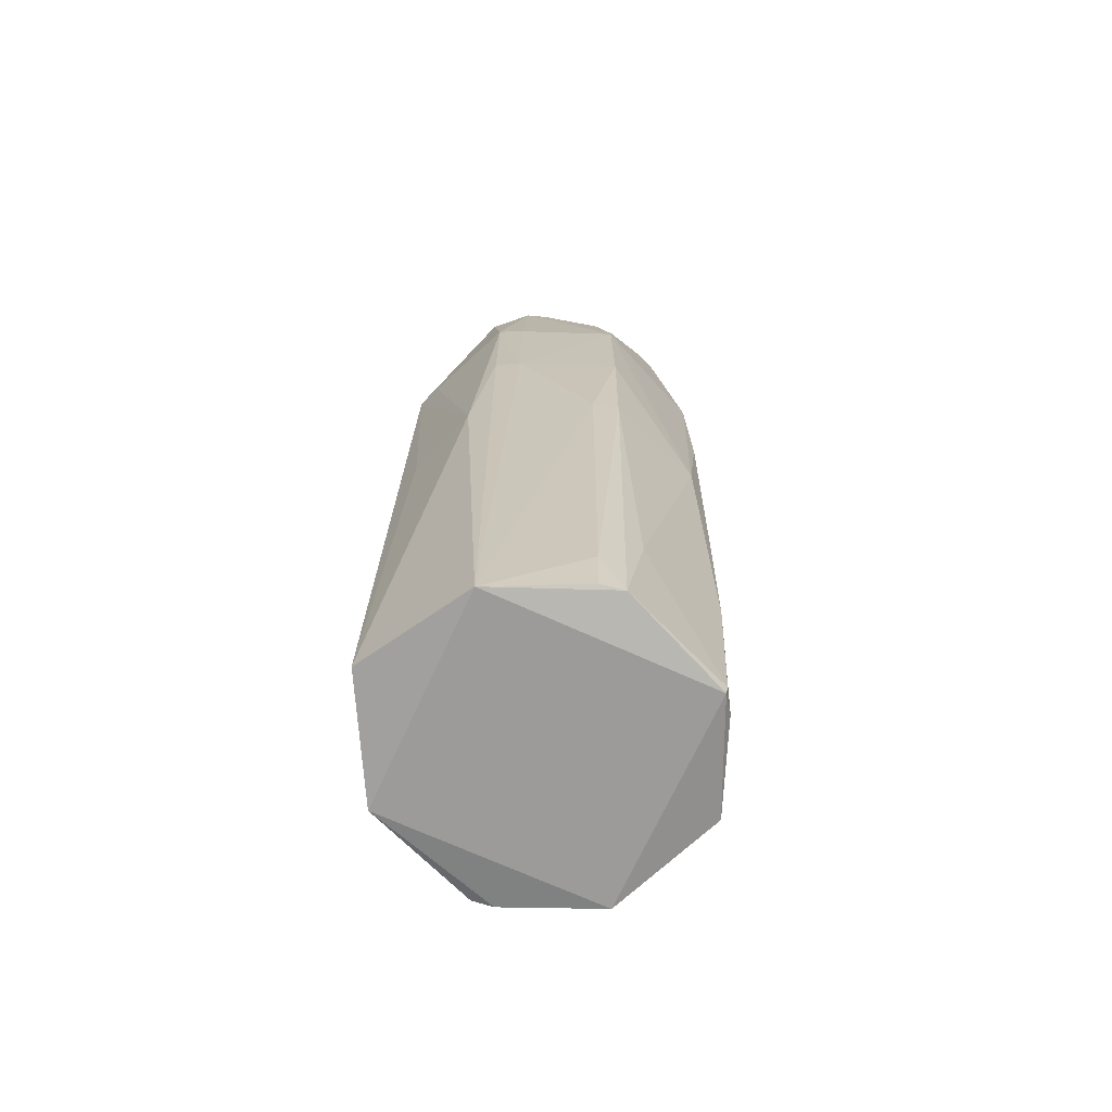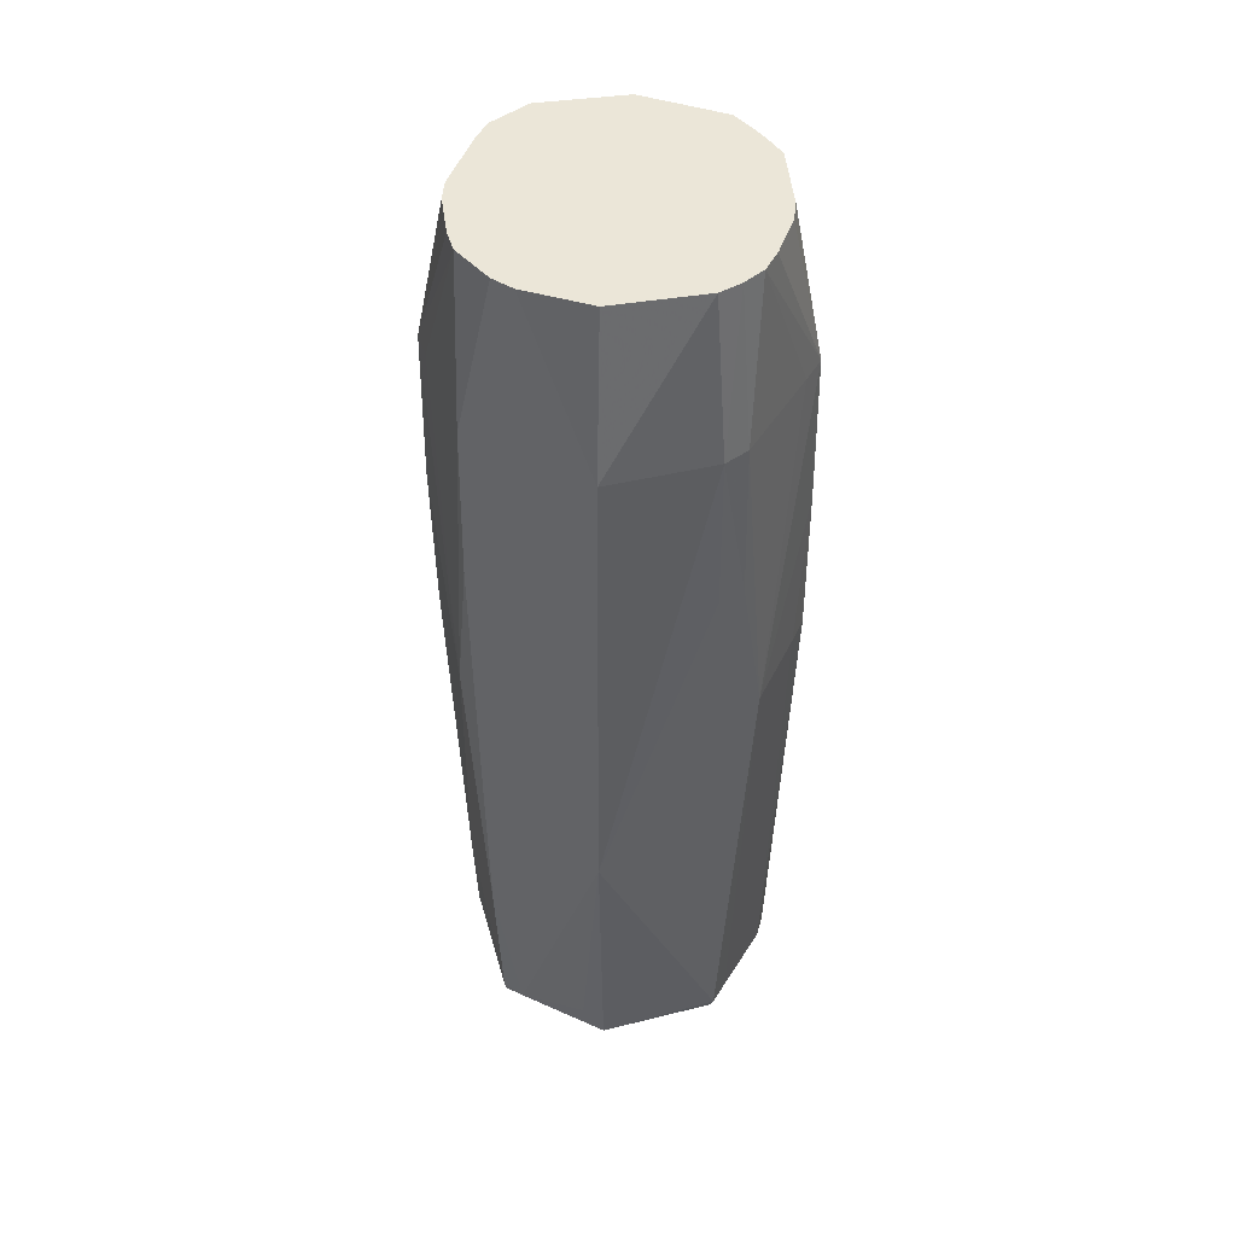
<metadata>
{"format":"obj","ext":"obj","renderer":"f3d","projection":"perspective","resolution":1024,"background":"white","views":[{"elev":-69.8,"azim":155.4,"up":"+Z"},{"elev":46.6,"azim":-84.5,"up":"+Z"}]}
</metadata>
<code>
v 0.03892 3.88e-05 -0.1141
v 0.02641 -0.02602 0.02524
v 0.02538 -0.02411 -0.1163
v 0.02538 -0.02411 -0.1163
v 0.02538 0.02412 -0.1163
v 0.03892 3.88e-05 -0.1141
v 0.0003498 -0.03459 -0.1141
v -0.004102 -0.03376 -0.1146
v 0.02538 -0.02411 -0.1163
v 0.02538 -0.02411 -0.1163
v -0.004102 -0.03376 -0.1146
v -0.02375 -0.02411 -0.1163
v -0.02432 -0.02463 -0.1141
v -0.02955 -0.02169 0.02524
v -0.04166 3.88e-05 -0.04443
v -0.02375 -0.02411 -0.1163
v -0.004102 -0.03376 -0.1146
v -0.02432 -0.02463 -0.1141
v 0.02559 -0.0183 0.0949
v 0.0372 3.88e-05 0.06007
v 0.03041 3.88e-05 0.0949
v 0.005551 0.03287 -0.1141
v 0.02538 0.02412 -0.1163
v 0.0003498 0.03382 -0.1141
v 0.0003498 -0.03817 -0.009593
v -0.004102 -0.03376 -0.1146
v 0.0003498 -0.03698 -0.04443
v 0.0003498 -0.03698 -0.04443
v -0.004102 -0.03376 -0.1146
v 0.0003498 -0.03459 -0.1141
v -0.02375 -0.02411 -0.1163
v -0.02432 -0.02463 -0.1141
v -0.03471 3.88e-05 -0.1141
v -0.03471 3.88e-05 -0.1141
v -0.02432 -0.02463 -0.1141
v -0.04166 3.88e-05 -0.04443
v -0.04166 3.88e-05 -0.04443
v -0.03358 0.004823 -0.1082
v -0.03471 3.88e-05 -0.1141
v -0.04166 3.88e-05 -0.04443
v -0.02955 -0.02169 0.02524
v -0.02929 -0.02149 0.06007
v -0.02587 -0.01901 0.0949
v -0.03131 3.88e-05 0.0949
v -0.03736 3.88e-05 0.06007
v -0.03736 3.88e-05 0.06007
v -0.02929 -0.02149 0.06007
v -0.02587 -0.01901 0.0949
v -0.04166 3.88e-05 -0.04443
v -0.02929 -0.02149 0.06007
v -0.03736 3.88e-05 0.06007
v 0.0003498 0.0374 0.06007
v 0.02159 0.02927 0.02524
v 0.0003498 0.03797 0.02524
v 0.0003498 0.03797 0.02524
v -0.02143 0.03002 -0.009593
v 0.0003498 0.0374 0.06007
v 0.02657 -0.02618 0.06007
v 0.02641 -0.02602 0.02524
v 0.03892 3.88e-05 -0.1141
v 0.0003498 0.03382 -0.1141
v 0.02538 0.02412 -0.1163
v -0.004102 0.02412 -0.1163
v 0.02538 0.02412 -0.1163
v 0.02538 -0.02411 -0.1163
v -0.004102 0.02412 -0.1163
v 0.02666 0.02635 0.02524
v 0.02159 0.02927 0.02524
v 0.02644 0.02613 0.06007
v 0.02538 0.02412 -0.1163
v 0.02159 0.02927 0.02524
v 0.02666 0.02635 0.02524
v 0.0003498 0.03382 -0.1141
v -0.004102 0.03376 -0.08747
v 0.0003498 0.03627 -0.04443
v 0.0003498 0.03797 0.02524
v 0.02159 0.02927 0.02524
v 0.006058 0.03608 -0.009593
v 0.006058 0.03608 -0.009593
v 0.02159 0.02927 0.02524
v 0.02538 0.02412 -0.1163
v 0.005725 -0.03376 -0.09704
v 0.0003498 -0.03698 -0.04443
v 0.0003498 -0.03459 -0.1141
v 0.0003498 -0.03817 -0.009593
v 0.0003498 -0.03698 -0.04443
v 0.005725 -0.03376 -0.09704
v -0.04166 3.88e-05 -0.04443
v -0.03736 3.88e-05 0.06007
v -0.02858 0.02106 0.06007
v 0.02575 0.01849 0.0949
v 0.03512 0.005547 0.06007
v 0.02644 0.02613 0.06007
v 0.03041 3.88e-05 0.0949
v 0.0372 3.88e-05 0.06007
v 0.02575 0.01849 0.0949
v 0.0372 3.88e-05 0.06007
v 0.03512 0.005547 0.06007
v 0.02575 0.01849 0.0949
v 0.02117 0.0287 0.06007
v 0.01873 0.02534 0.0949
v 0.02644 0.02613 0.06007
v 0.0003498 0.0374 0.06007
v 0.01873 0.02534 0.0949
v 0.02117 0.0287 0.06007
v 0.02644 0.02613 0.06007
v 0.02159 0.02927 0.02524
v 0.02117 0.0287 0.06007
v 0.02159 0.02927 0.02524
v 0.0003498 0.0374 0.06007
v 0.02117 0.0287 0.06007
v 0.0003498 0.03032 0.0949
v 0.0003498 0.0374 0.06007
v -0.004431 0.03022 0.0949
v 0.03044 0.0219 -0.009593
v 0.03512 0.005547 0.06007
v 0.0372 3.88e-05 0.06007
v 0.02644 0.02613 0.06007
v 0.03512 0.005547 0.06007
v 0.03044 0.0219 -0.009593
v 0.03044 0.0219 -0.009593
v 0.02666 0.02635 0.02524
v 0.02644 0.02613 0.06007
v 0.03892 3.88e-05 -0.1141
v 0.02538 0.02412 -0.1163
v 0.03044 0.0219 -0.009593
v 0.02538 0.02412 -0.1163
v 0.02666 0.02635 0.02524
v 0.03044 0.0219 -0.009593
v -0.02955 -0.02169 0.02524
v -0.02432 -0.02463 -0.1141
v -0.02578 -0.02609 -0.009593
v -0.02432 -0.02463 -0.1141
v -0.0218 -0.03045 -0.009593
v -0.02578 -0.02609 -0.009593
v -0.01926 -0.02695 -0.1141
v -0.02432 -0.02463 -0.1141
v -0.004102 -0.03376 -0.1146
v -0.004102 -0.03376 -0.1146
v -0.0218 -0.03045 -0.009593
v -0.01926 -0.02695 -0.1141
v -0.01926 -0.02695 -0.1141
v -0.0218 -0.03045 -0.009593
v -0.02432 -0.02463 -0.1141
v -0.005402 -0.03627 -0.009593
v -0.004102 -0.03376 -0.1146
v 0.0003498 -0.03817 -0.009593
v -0.005402 -0.03627 -0.009593
v -0.0218 -0.03045 -0.009593
v -0.004102 -0.03376 -0.1146
v 0.0372 3.88e-05 0.06007
v 0.02559 -0.0183 0.0949
v 0.02891 -0.02071 0.06007
v 0.02559 -0.0183 0.0949
v 0.02657 -0.02618 0.06007
v 0.02891 -0.02071 0.06007
v 0.02891 -0.02071 0.06007
v 0.03756 3.88e-05 0.02524
v 0.0372 3.88e-05 0.06007
v 0.03791 3.88e-05 -0.009593
v 0.03756 3.88e-05 0.02524
v 0.02891 -0.02071 0.06007
v 0.02891 -0.02071 0.06007
v 0.03826 3.88e-05 -0.04443
v 0.03791 3.88e-05 -0.009593
v 0.03892 3.88e-05 -0.1141
v 0.03826 3.88e-05 -0.04443
v 0.02891 -0.02071 0.06007
v 0.02891 -0.02071 0.06007
v 0.02657 -0.02618 0.06007
v 0.03892 3.88e-05 -0.1141
v 0.01465 -0.02802 0.0949
v 0.02657 -0.02618 0.06007
v 0.01854 -0.025 0.0949
v -0.01885 0.02647 -0.1141
v -0.004102 0.03376 -0.08747
v 0.0003498 0.03382 -0.1141
v -0.02407 0.02446 -0.1141
v -0.004102 0.03376 -0.08747
v -0.01885 0.02647 -0.1141
v -0.02143 0.03002 -0.009593
v -0.004102 0.03376 -0.08747
v -0.02522 0.02561 -0.07926
v -0.02522 0.02561 -0.07926
v -0.004102 0.03376 -0.08747
v -0.02407 0.02446 -0.1141
v -0.02561 0.026 -0.04443
v -0.02143 0.03002 -0.009593
v -0.02522 0.02561 -0.07926
v -0.04166 3.88e-05 -0.04443
v -0.02561 0.026 -0.04443
v -0.02522 0.02561 -0.07926
v 0.0003498 0.03797 0.02524
v 0.006058 0.03608 -0.009593
v 0.0003498 0.03747 -0.009593
v 0.0003498 0.03747 -0.009593
v 0.0003498 0.03627 -0.04443
v -0.004102 0.03376 -0.08747
v 0.0003498 0.03747 -0.009593
v -0.02143 0.03002 -0.009593
v 0.0003498 0.03797 0.02524
v 0.0003498 0.03747 -0.009593
v -0.004102 0.03376 -0.08747
v -0.02143 0.03002 -0.009593
v 0.0003498 -0.03817 -0.009593
v 0.005725 -0.03376 -0.09704
v 0.0222 -0.03004 -0.009593
v 0.02641 -0.02602 0.02524
v 0.02657 -0.02618 0.06007
v 0.0222 -0.03004 -0.009593
v 0.0222 -0.03004 -0.009593
v 0.02538 -0.02411 -0.1163
v 0.02641 -0.02602 0.02524
v 0.0222 -0.03004 -0.009593
v 0.02493 -0.02454 -0.1141
v 0.02538 -0.02411 -0.1163
v -0.02627 0.02665 0.02524
v -0.02561 0.026 -0.04443
v -0.04166 3.88e-05 -0.04443
v -0.04166 3.88e-05 -0.04443
v -0.02858 0.02106 0.06007
v -0.02627 0.02665 0.02524
v -0.02627 0.02665 0.02524
v -0.02143 0.03002 -0.009593
v -0.02561 0.026 -0.04443
v -0.02802 0.0145 0.0949
v -0.03736 3.88e-05 0.06007
v -0.03131 3.88e-05 0.0949
v -0.02802 0.0145 0.0949
v -0.02858 0.02106 0.06007
v -0.03736 3.88e-05 0.06007
v 0.02644 0.02613 0.06007
v 0.01873 0.02534 0.0949
v 0.02223 0.02192 0.0949
v 0.02223 0.02192 0.0949
v 0.02575 0.01849 0.0949
v 0.02644 0.02613 0.06007
v 0.01406 0.02695 0.0949
v 0.01873 0.02534 0.0949
v 0.0003498 0.0374 0.06007
v 0.0003498 0.0374 0.06007
v 0.0003498 0.03032 0.0949
v 0.01406 0.02695 0.0949
v 0.01406 0.02695 0.0949
v 0.0003498 0.03032 0.0949
v 0.01873 0.02534 0.0949
v 0.03791 3.88e-05 -0.009593
v 0.03826 3.88e-05 -0.04443
v 0.03619 0.005716 -0.009593
v 0.03619 0.005716 -0.009593
v 0.03756 3.88e-05 0.02524
v 0.03791 3.88e-05 -0.009593
v 0.03619 0.005716 -0.009593
v 0.03826 3.88e-05 -0.04443
v 0.03892 3.88e-05 -0.1141
v 0.0372 3.88e-05 0.06007
v 0.03756 3.88e-05 0.02524
v 0.03619 0.005716 -0.009593
v 0.0003498 -0.03072 0.0949
v -0.0189 -0.02646 0.0949
v -0.004511 -0.03065 0.0949
v -0.02587 -0.01901 0.0949
v -0.02929 -0.02149 0.06007
v -0.02274 -0.02305 0.0949
v -0.02929 -0.02149 0.06007
v -0.02533 -0.02564 0.06007
v -0.02274 -0.02305 0.0949
v -0.02274 -0.02305 0.0949
v -0.02533 -0.02564 0.06007
v -0.0189 -0.02646 0.0949
v 0.0003498 -0.0374 0.06007
v 0.0003498 -0.03072 0.0949
v -0.004511 -0.03065 0.0949
v 0.01465 -0.02802 0.0949
v 0.0003498 -0.03072 0.0949
v 0.0003498 -0.0374 0.06007
v 0.0003498 -0.0374 0.06007
v 0.0222 -0.03004 -0.009593
v 0.02657 -0.02618 0.06007
v 0.0003498 -0.0374 0.06007
v 0.02657 -0.02618 0.06007
v 0.01465 -0.02802 0.0949
v -0.02595 -0.02626 0.02524
v -0.02533 -0.02564 0.06007
v -0.02929 -0.02149 0.06007
v -0.0218 -0.03045 -0.009593
v -0.02533 -0.02564 0.06007
v -0.02595 -0.02626 0.02524
v -0.02595 -0.02626 0.02524
v -0.02929 -0.02149 0.06007
v -0.02955 -0.02169 0.02524
v -0.02955 -0.02169 0.02524
v -0.02578 -0.02609 -0.009593
v -0.02595 -0.02626 0.02524
v -0.02595 -0.02626 0.02524
v -0.02578 -0.02609 -0.009593
v -0.0218 -0.03045 -0.009593
v 0.02217 -0.02178 0.0949
v 0.02657 -0.02618 0.06007
v 0.02559 -0.0183 0.0949
v 0.02217 -0.02178 0.0949
v 0.01854 -0.025 0.0949
v 0.02657 -0.02618 0.06007
v -0.02407 0.02446 -0.1141
v -0.01885 0.02647 -0.1141
v -0.02375 0.02412 -0.1163
v 0.0003498 0.03382 -0.1141
v -0.004102 0.02412 -0.1163
v -0.02375 0.02412 -0.1163
v -0.02375 0.02412 -0.1163
v -0.01885 0.02647 -0.1141
v 0.0003498 0.03382 -0.1141
v -0.02375 0.02412 -0.1163
v -0.004102 0.02412 -0.1163
v 0.02538 -0.02411 -0.1163
v 0.02538 -0.02411 -0.1163
v -0.02375 0.01447 -0.1163
v -0.02375 0.02412 -0.1163
v -0.02375 0.02412 -0.1163
v -0.02375 0.01447 -0.1163
v -0.03471 3.88e-05 -0.1141
v -0.02375 -0.02411 -0.1163
v -0.03471 3.88e-05 -0.1141
v -0.02375 -0.01447 -0.1163
v -0.03471 3.88e-05 -0.1141
v -0.02375 0.01447 -0.1163
v -0.02375 -0.01447 -0.1163
v -0.02375 -0.01447 -0.1163
v 0.02538 -0.02411 -0.1163
v -0.02375 -0.02411 -0.1163
v -0.02375 -0.01447 -0.1163
v -0.02375 0.01447 -0.1163
v 0.02538 -0.02411 -0.1163
v 0.005725 0.03376 -0.1026
v 0.0003498 0.03747 -0.009593
v 0.006058 0.03608 -0.009593
v 0.02538 0.02412 -0.1163
v 0.005551 0.03287 -0.1141
v 0.005725 0.03376 -0.1026
v 0.005725 0.03376 -0.1026
v 0.006058 0.03608 -0.009593
v 0.02538 0.02412 -0.1163
v 0.0003498 0.03627 -0.04443
v 0.0003498 0.03747 -0.009593
v 0.005725 0.03376 -0.1026
v 0.005725 0.03376 -0.1026
v 0.005551 0.03287 -0.1141
v 0.0003498 0.03382 -0.1141
v 0.0003498 0.03382 -0.1141
v 0.0003498 0.03627 -0.04443
v 0.005725 0.03376 -0.1026
v 0.01986 -0.02682 -0.1141
v 0.0222 -0.03004 -0.009593
v 0.005725 -0.03376 -0.09704
v 0.02493 -0.02454 -0.1141
v 0.0222 -0.03004 -0.009593
v 0.01986 -0.02682 -0.1141
v 0.02538 -0.02411 -0.1163
v 0.02493 -0.02454 -0.1141
v 0.01986 -0.02682 -0.1141
v -0.005199 0.03507 0.06007
v 0.0003498 0.0374 0.06007
v -0.02143 0.03002 -0.009593
v -0.02582 0.02621 0.06007
v -0.02627 0.02665 0.02524
v -0.02858 0.02106 0.06007
v -0.02858 0.02106 0.06007
v -0.02802 0.0145 0.0949
v -0.02582 0.02621 0.06007
v -0.02143 0.03002 -0.009593
v -0.02627 0.02665 0.02524
v -0.02582 0.02621 0.06007
v -0.02582 0.02621 0.06007
v -0.005199 0.03507 0.06007
v -0.02143 0.03002 -0.009593
v 0.03429 0.01107 -0.009593
v 0.03044 0.0219 -0.009593
v 0.0372 3.88e-05 0.06007
v 0.0372 3.88e-05 0.06007
v 0.03619 0.005716 -0.009593
v 0.03429 0.01107 -0.009593
v 0.03892 3.88e-05 -0.1141
v 0.03044 0.0219 -0.009593
v 0.03429 0.01107 -0.009593
v 0.03429 0.01107 -0.009593
v 0.03619 0.005716 -0.009593
v 0.03892 3.88e-05 -0.1141
v -0.004511 -0.03065 0.0949
v -0.0189 -0.02646 0.0949
v -0.01411 -0.02834 0.0949
v -0.01411 -0.02834 0.0949
v 0.0003498 -0.0374 0.06007
v -0.004511 -0.03065 0.0949
v -0.0189 -0.02646 0.0949
v 0.0003498 -0.0374 0.06007
v -0.01411 -0.02834 0.0949
v -0.0189 -0.02646 0.0949
v -0.02533 -0.02564 0.06007
v -0.00519 -0.03494 0.06007
v -0.00519 -0.03494 0.06007
v 0.0003498 -0.0374 0.06007
v -0.0189 -0.02646 0.0949
v -0.00519 -0.03494 0.06007
v -0.02533 -0.02564 0.06007
v -0.0218 -0.03045 -0.009593
v -0.0218 -0.03045 -0.009593
v 0.0003498 -0.0374 0.06007
v -0.00519 -0.03494 0.06007
v -0.0218 -0.03045 -0.009593
v -0.005402 -0.03627 -0.009593
v 0.0003498 -0.03796 0.02524
v 0.0003498 -0.03796 0.02524
v 0.0003498 -0.0374 0.06007
v -0.0218 -0.03045 -0.009593
v 0.0003498 -0.03796 0.02524
v -0.005402 -0.03627 -0.009593
v 0.0003498 -0.03817 -0.009593
v 0.0003498 -0.03817 -0.009593
v 0.0222 -0.03004 -0.009593
v 0.0003498 -0.03796 0.02524
v 0.0222 -0.03004 -0.009593
v 0.0003498 -0.0374 0.06007
v 0.0003498 -0.03796 0.02524
v -0.02407 0.02446 -0.1141
v -0.02375 0.02412 -0.1163
v -0.0269 0.01984 -0.1141
v -0.0269 0.01984 -0.1141
v -0.02375 0.02412 -0.1163
v -0.03471 3.88e-05 -0.1141
v -0.0269 0.01984 -0.1141
v -0.03471 3.88e-05 -0.1141
v -0.03358 0.004823 -0.1082
v -0.0269 0.01984 -0.1141
v -0.03358 0.004823 -0.1082
v -0.04166 3.88e-05 -0.04443
v -0.04166 3.88e-05 -0.04443
v -0.02522 0.02561 -0.07926
v -0.0269 0.01984 -0.1141
v -0.0269 0.01984 -0.1141
v -0.02522 0.02561 -0.07926
v -0.02407 0.02446 -0.1141
v 0.01031 -0.03062 -0.1141
v 0.005725 -0.03376 -0.09704
v 0.0003498 -0.03459 -0.1141
v 0.0003498 -0.03459 -0.1141
v 0.02538 -0.02411 -0.1163
v 0.01031 -0.03062 -0.1141
v 0.01031 -0.03062 -0.1141
v 0.01986 -0.02682 -0.1141
v 0.005725 -0.03376 -0.09704
v 0.02538 -0.02411 -0.1163
v 0.01986 -0.02682 -0.1141
v 0.01031 -0.03062 -0.1141
v -0.005199 0.03507 0.06007
v -0.02582 0.02621 0.06007
v -0.01854 0.02603 0.0949
v 0.0003498 0.0374 0.06007
v -0.005199 0.03507 0.06007
v -0.01854 0.02603 0.0949
v -0.01854 0.02603 0.0949
v 0.0003498 0.03032 0.0949
v -0.004431 0.03022 0.0949
v 0.01873 0.02534 0.0949
v 0.0003498 0.03032 0.0949
v -0.01854 0.02603 0.0949
v -0.02559 0.01888 0.0949
v -0.02582 0.02621 0.06007
v -0.02802 0.0145 0.0949
v -0.01386 0.02793 0.0949
v -0.01854 0.02603 0.0949
v -0.004431 0.03022 0.0949
v -0.004431 0.03022 0.0949
v 0.0003498 0.0374 0.06007
v -0.01386 0.02793 0.0949
v 0.0003498 0.0374 0.06007
v -0.01854 0.02603 0.0949
v -0.01386 0.02793 0.0949
v -0.02207 0.02245 0.0949
v -0.01854 0.02603 0.0949
v -0.02582 0.02621 0.06007
v -0.02582 0.02621 0.06007
v -0.02559 0.01888 0.0949
v -0.02207 0.02245 0.0949
v -0.02207 0.02245 0.0949
v -0.03131 3.88e-05 0.0949
v -0.02587 -0.01901 0.0949
v -0.02207 0.02245 0.0949
v 0.02559 -0.0183 0.0949
v 0.03041 3.88e-05 0.0949
v 0.03041 3.88e-05 0.0949
v 0.02575 0.01849 0.0949
v -0.02207 0.02245 0.0949
v -0.02207 0.02245 0.0949
v 0.0003498 -0.03072 0.0949
v 0.01465 -0.02802 0.0949
v 0.01465 -0.02802 0.0949
v 0.01854 -0.025 0.0949
v -0.02207 0.02245 0.0949
v -0.02207 0.02245 0.0949
v -0.02802 0.0145 0.0949
v -0.03131 3.88e-05 0.0949
v -0.02207 0.02245 0.0949
v 0.02223 0.02192 0.0949
v 0.01873 0.02534 0.0949
v -0.02587 -0.01901 0.0949
v -0.02274 -0.02305 0.0949
v -0.02207 0.02245 0.0949
v -0.02207 0.02245 0.0949
v 0.02217 -0.02178 0.0949
v 0.02559 -0.0183 0.0949
v 0.02575 0.01849 0.0949
v 0.02223 0.02192 0.0949
v -0.02207 0.02245 0.0949
v -0.0189 -0.02646 0.0949
v 0.0003498 -0.03072 0.0949
v -0.02207 0.02245 0.0949
v -0.02207 0.02245 0.0949
v -0.02274 -0.02305 0.0949
v -0.0189 -0.02646 0.0949
v 0.01854 -0.025 0.0949
v 0.02217 -0.02178 0.0949
v -0.02207 0.02245 0.0949
v 0.01873 0.02534 0.0949
v -0.01854 0.02603 0.0949
v -0.02207 0.02245 0.0949
v -0.02207 0.02245 0.0949
v -0.02559 0.01888 0.0949
v -0.02802 0.0145 0.0949
f 1 2 3
f 4 5 6
f 7 8 9
f 10 11 12
f 13 14 15
f 16 17 18
f 19 20 21
f 22 23 24
f 25 26 27
f 28 29 30
f 31 32 33
f 34 35 36
f 37 38 39
f 40 41 42
f 43 44 45
f 46 47 48
f 49 50 51
f 52 53 54
f 55 56 57
f 58 59 60
f 61 62 63
f 64 65 66
f 67 68 69
f 70 71 72
f 73 74 75
f 76 77 78
f 79 80 81
f 82 83 84
f 85 86 87
f 88 89 90
f 91 92 93
f 94 95 96
f 97 98 99
f 100 101 102
f 103 104 105
f 106 107 108
f 109 110 111
f 112 113 114
f 115 116 117
f 118 119 120
f 121 122 123
f 124 125 126
f 127 128 129
f 130 131 132
f 133 134 135
f 136 137 138
f 139 140 141
f 142 143 144
f 145 146 147
f 148 149 150
f 151 152 153
f 154 155 156
f 157 158 159
f 160 161 162
f 163 164 165
f 166 167 168
f 169 170 171
f 172 173 174
f 175 176 177
f 178 179 180
f 181 182 183
f 184 185 186
f 187 188 189
f 190 191 192
f 193 194 195
f 196 197 198
f 199 200 201
f 202 203 204
f 205 206 207
f 208 209 210
f 211 212 213
f 214 215 216
f 217 218 219
f 220 221 222
f 223 224 225
f 226 227 228
f 229 230 231
f 232 233 234
f 235 236 237
f 238 239 240
f 241 242 243
f 244 245 246
f 247 248 249
f 250 251 252
f 253 254 255
f 256 257 258
f 259 260 261
f 262 263 264
f 265 266 267
f 268 269 270
f 271 272 273
f 274 275 276
f 277 278 279
f 280 281 282
f 283 284 285
f 286 287 288
f 289 290 291
f 292 293 294
f 295 296 297
f 298 299 300
f 301 302 303
f 304 305 306
f 307 308 309
f 310 311 312
f 313 314 315
f 316 317 318
f 319 320 321
f 322 323 324
f 325 326 327
f 328 329 330
f 331 332 333
f 334 335 336
f 337 338 339
f 340 341 342
f 343 344 345
f 346 347 348
f 349 350 351
f 352 353 354
f 355 356 357
f 358 359 360
f 361 362 363
f 364 365 366
f 367 368 369
f 370 371 372
f 373 374 375
f 376 377 378
f 379 380 381
f 382 383 384
f 385 386 387
f 388 389 390
f 391 392 393
f 394 395 396
f 397 398 399
f 400 401 402
f 403 404 405
f 406 407 408
f 409 410 411
f 412 413 414
f 415 416 417
f 418 419 420
f 421 422 423
f 424 425 426
f 427 428 429
f 430 431 432
f 433 434 435
f 436 437 438
f 439 440 441
f 442 443 444
f 445 446 447
f 448 449 450
f 451 452 453
f 454 455 456
f 457 458 459
f 460 461 462
f 463 464 465
f 466 467 468
f 469 470 471
f 472 473 474
f 475 476 477
f 478 479 480
f 481 482 483
f 484 485 486
f 487 488 489
f 490 491 492
f 493 494 495
f 496 497 498
f 499 500 501
f 502 503 504
f 505 506 507
f 508 509 510
f 511 512 513
f 514 515 516
f 517 518 519
f 520 521 522
f 523 524 525
f 526 527 528

</code>
